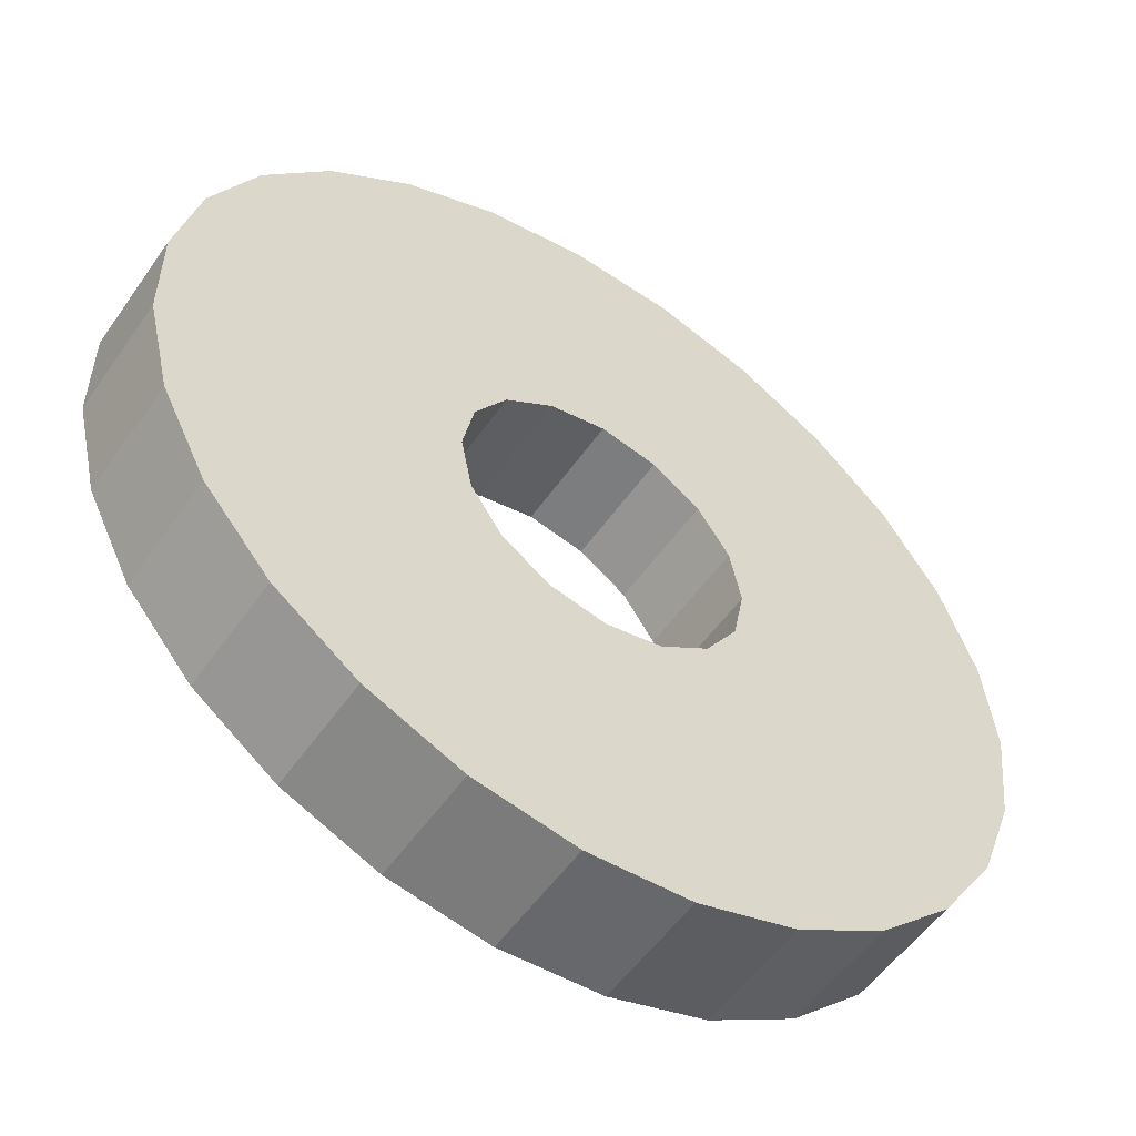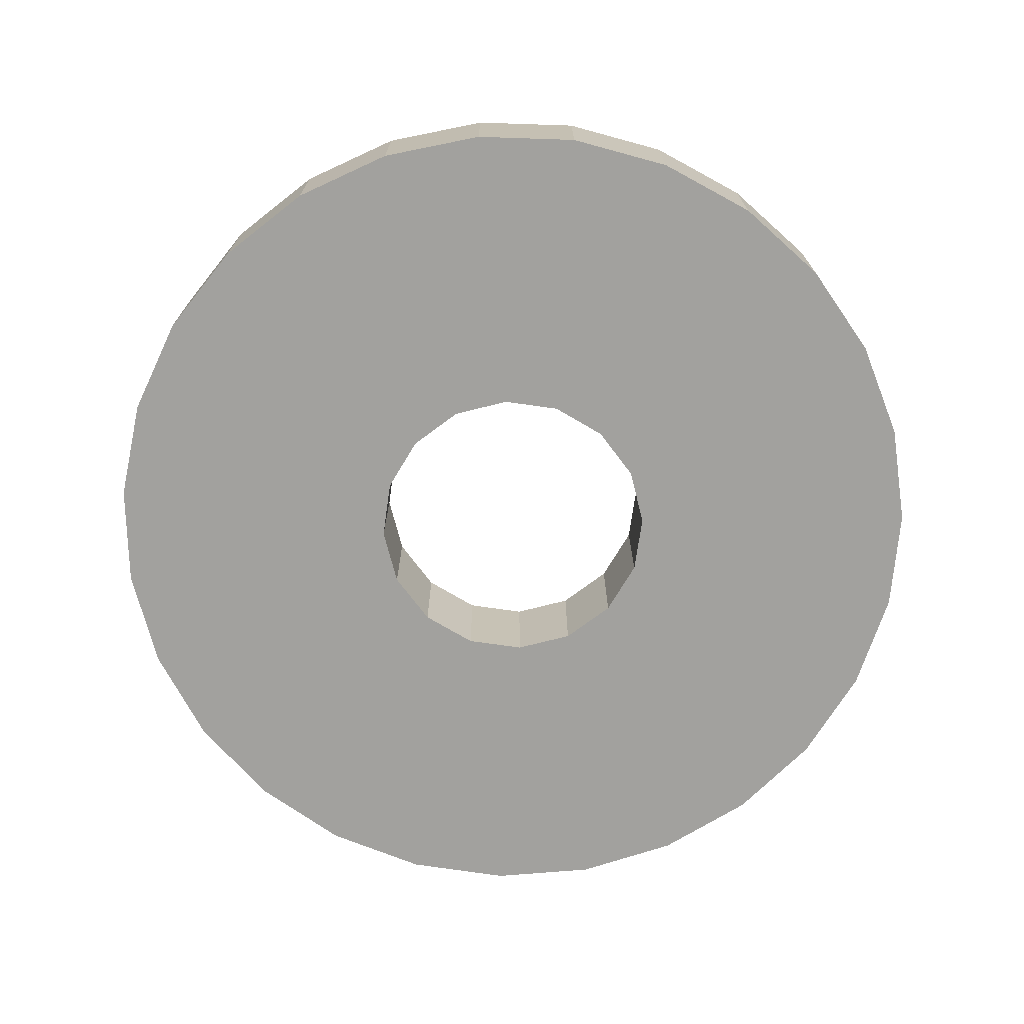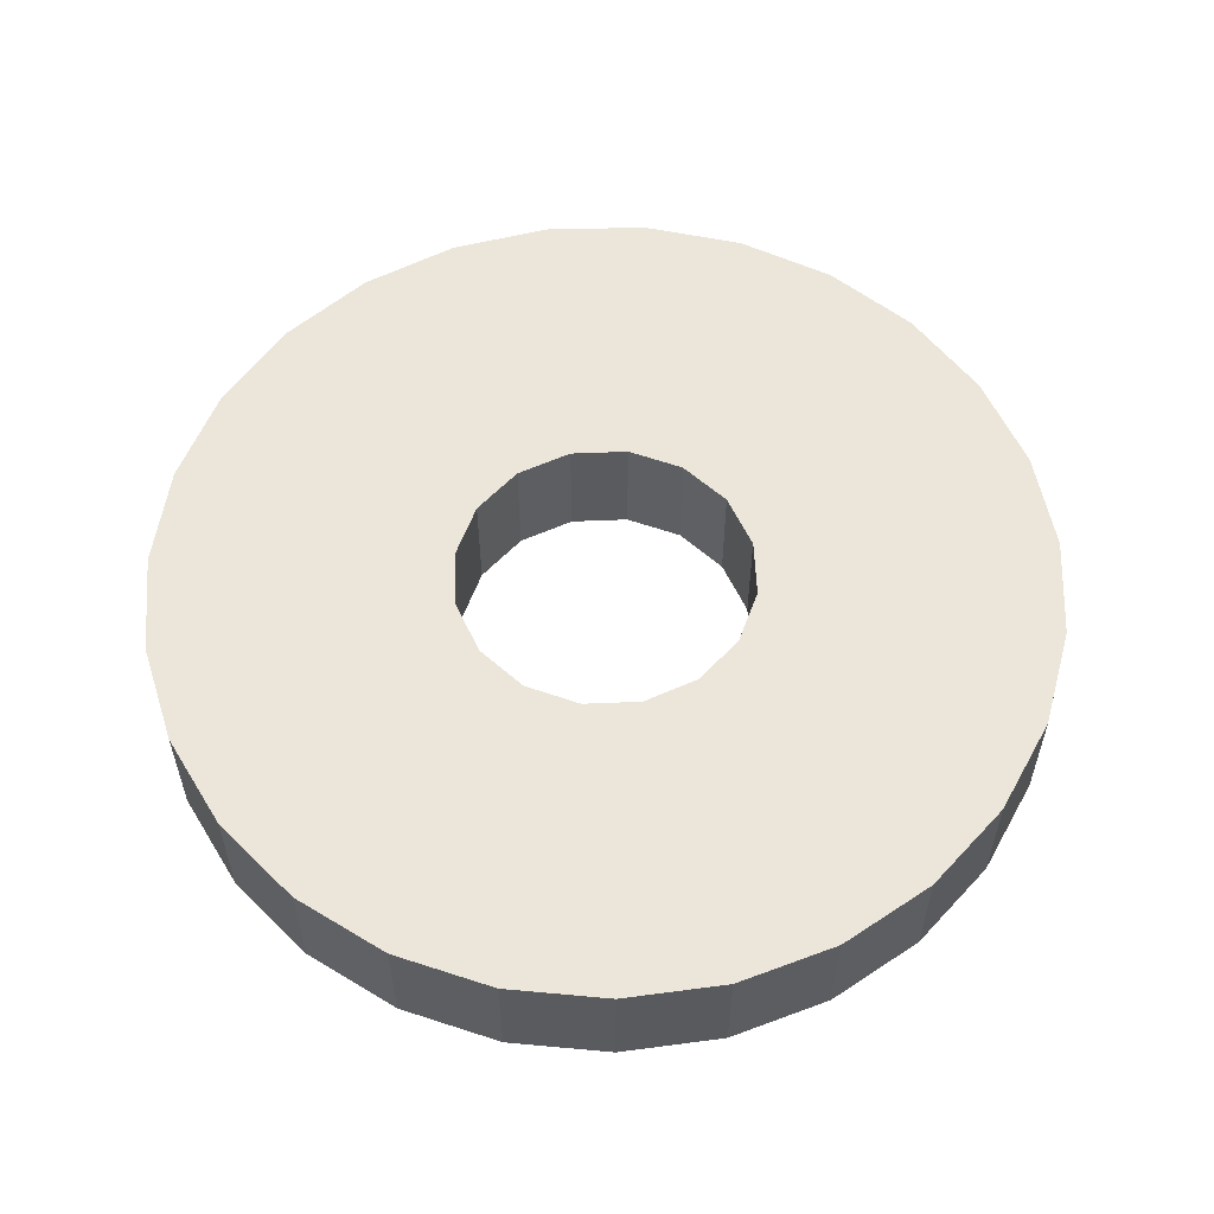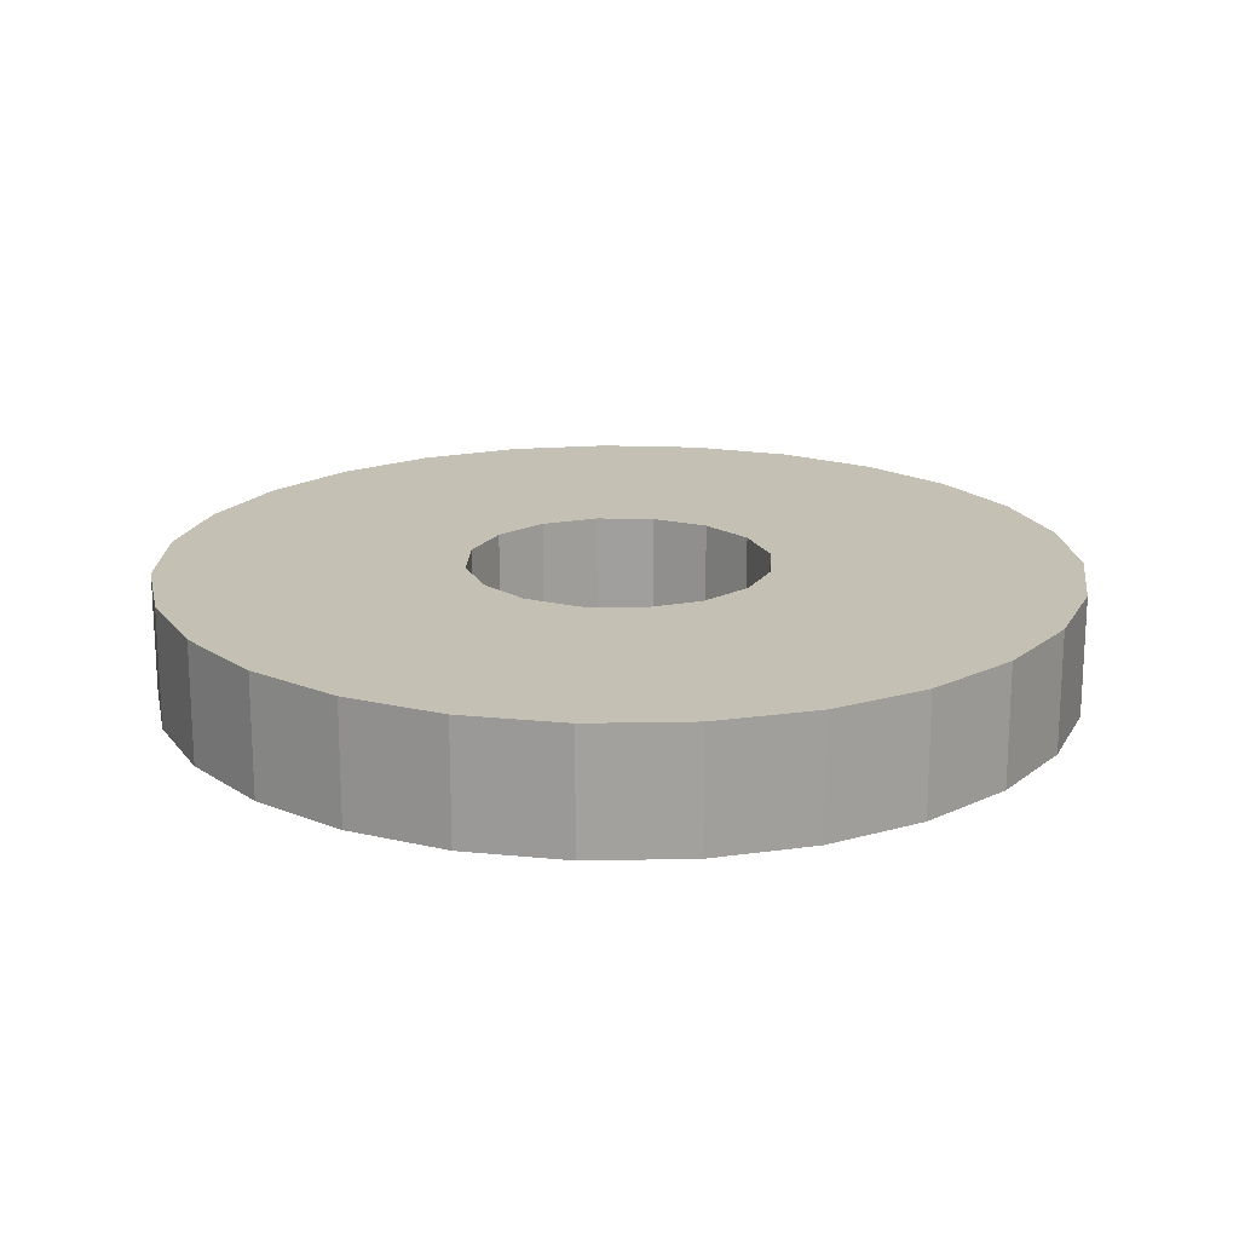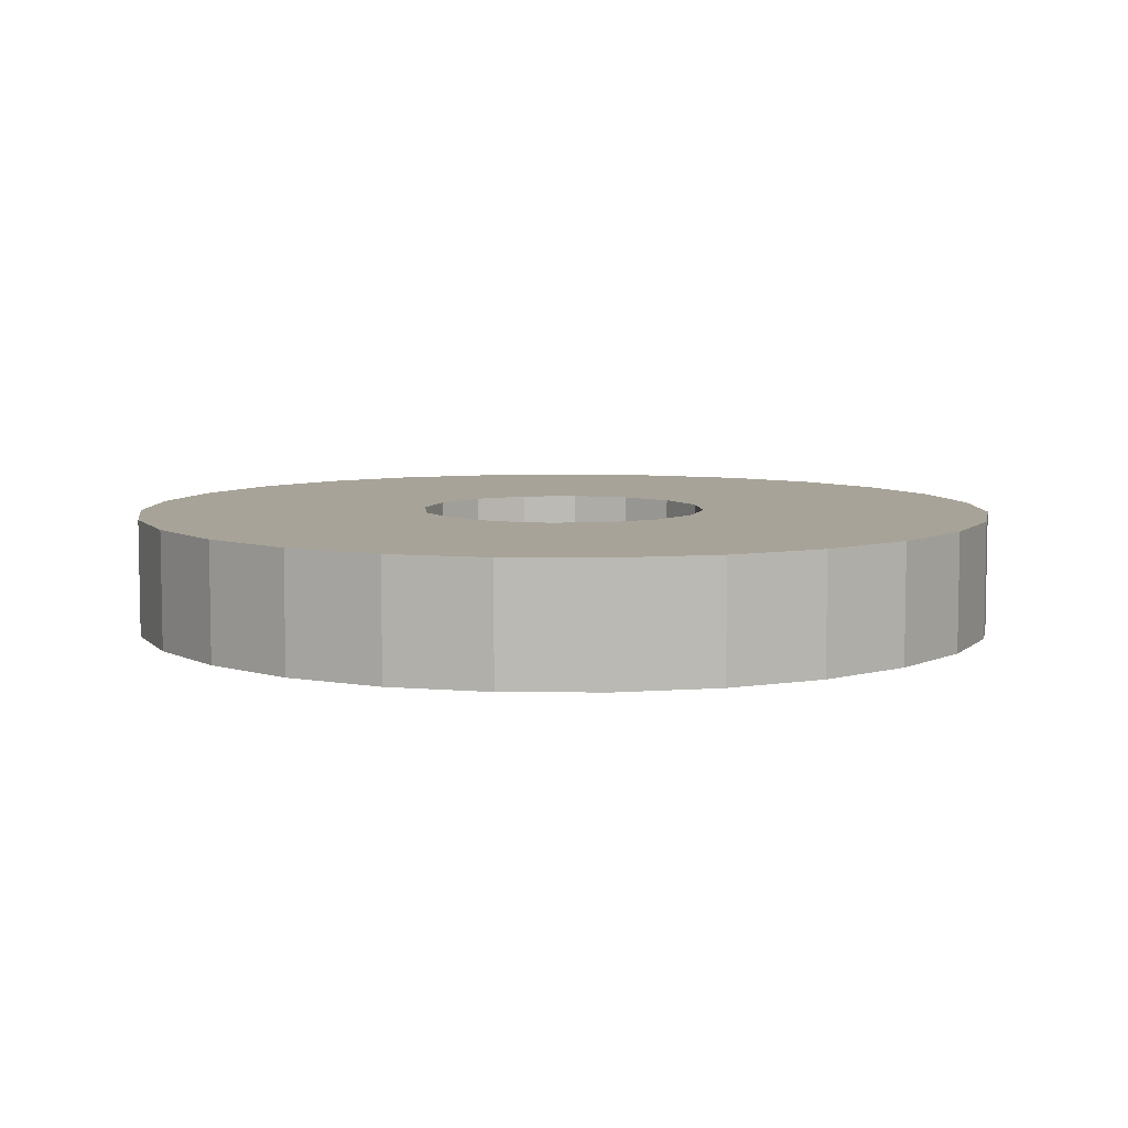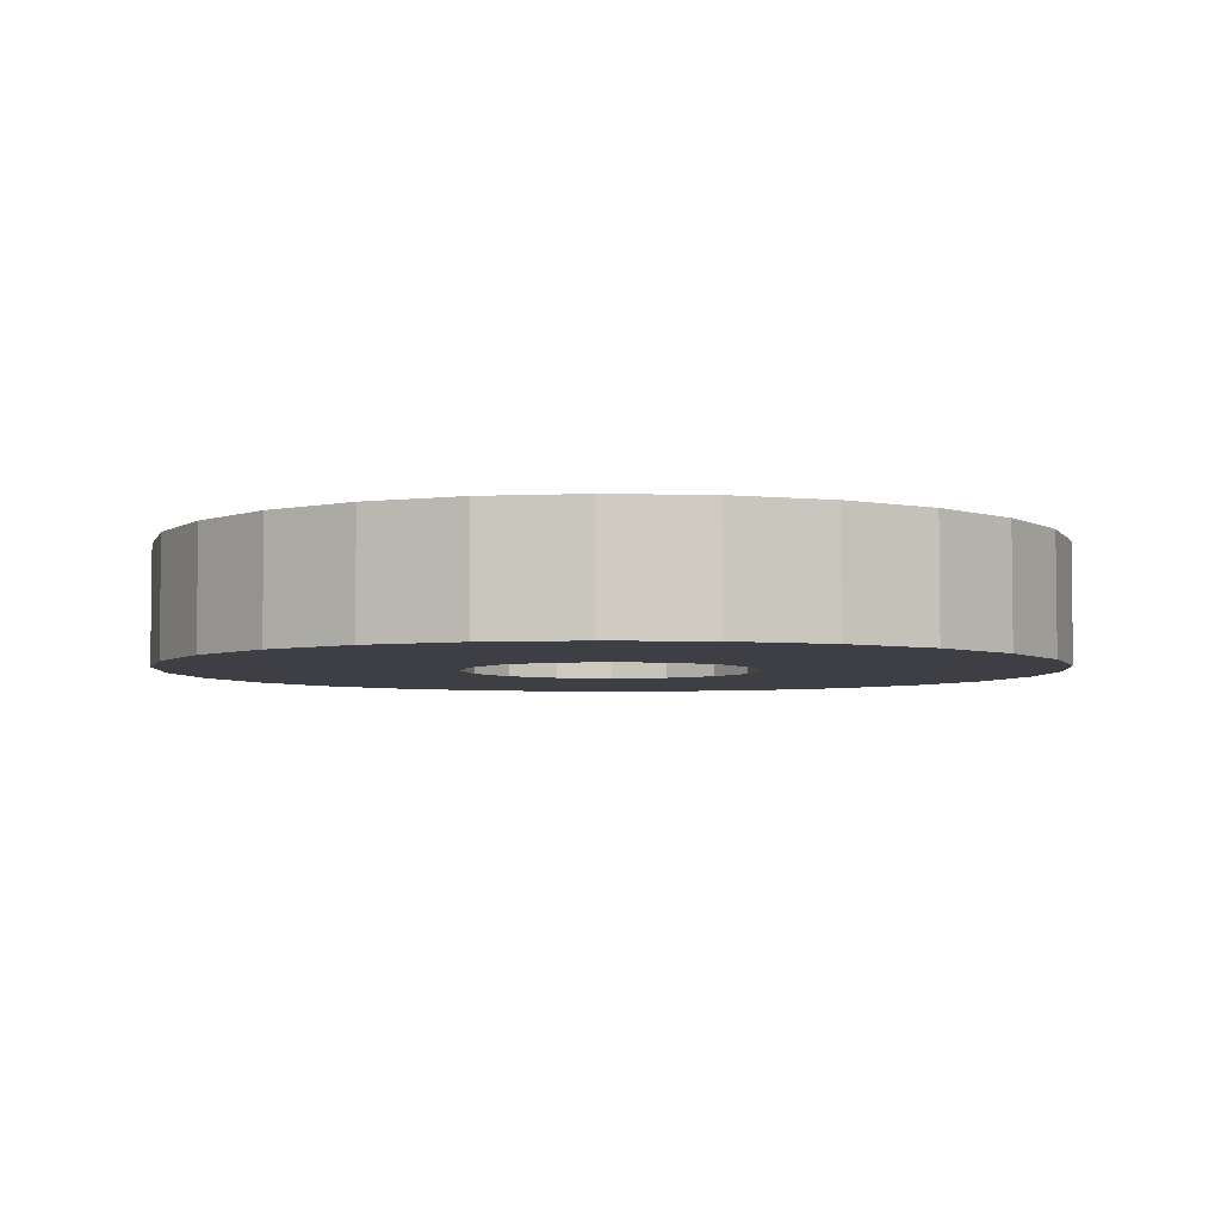
<metadata>
{"format":"obj","ext":"obj","renderer":"f3d","projection":"perspective","resolution":1024,"background":"white","views":[{"elev":-54.1,"azim":145.8,"up":"+Z"},{"elev":-72.1,"azim":48.1,"up":"+Y"},{"elev":57.1,"azim":-171.2,"up":"+Y"},{"elev":18.3,"azim":-98.8,"up":"+Y"},{"elev":6.9,"azim":117.8,"up":"+Y"},{"elev":-4.5,"azim":45.0,"up":"+Y"}]}
</metadata>
<code>
o Дистанционная_шайба_ролика_ГРМ
v -4.619 -2 -1.913
v -4.619 2 -1.913
v -5 2 0
v -5 -2 0
v -3.536 -2 -3.536
v -3.536 2 -3.536
v -1.913 -2 -4.619
v -1.913 2 -4.619
v -0 -2 -5
v -0 2 -5
v 1.913 -2 -4.619
v 1.913 2 -4.619
v 3.536 -2 -3.536
v 3.536 2 -3.536
v 4.619 -2 -1.913
v 4.619 2 -1.913
v 5 -2 -0
v 5 2 -0
v 4.619 -2 1.913
v 4.619 2 1.913
v 3.536 -2 3.536
v 3.536 2 3.536
v 1.913 -2 4.619
v 1.913 2 4.619
v 0 -2 5
v 0 2 5
v -1.913 -2 4.619
v -1.913 2 4.619
v -3.536 -2 3.536
v -3.536 2 3.536
v -4.619 -2 1.913
v -4.619 2 1.913
v -5 -2 0
v -5 2 0
v -15 2 0
v -14.6 2 -3.459
v -14.6 -2 -3.459
v -15 -2 0
v -13.4 2 -6.732
v -13.4 -2 -6.732
v -11.49 2 -9.642
v -11.49 -2 -9.642
v -8.957 2 -12.03
v -8.957 -2 -12.03
v -5.941 2 -13.77
v -5.941 -2 -13.77
v -2.605 2 -14.77
v -2.605 -2 -14.77
v 0.8722 2 -14.97
v 0.8722 -2 -14.97
v 4.302 2 -14.37
v 4.302 -2 -14.37
v 7.5 2 -12.99
v 7.5 -2 -12.99
v 10.29 2 -10.91
v 10.29 -2 -10.91
v 12.53 2 -8.243
v 12.53 -2 -8.243
v 14.1 2 -5.13
v 14.1 -2 -5.13
v 14.9 2 -1.741
v 14.9 -2 -1.741
v 14.9 2 1.741
v 14.9 -2 1.741
v 14.1 2 5.13
v 14.1 -2 5.13
v 12.53 2 8.243
v 12.53 -2 8.243
v 10.29 2 10.91
v 10.29 -2 10.91
v 7.5 2 12.99
v 7.5 -2 12.99
v 4.302 2 14.37
v 4.302 -2 14.37
v 0.8722 2 14.97
v 0.8722 -2 14.97
v -2.605 2 14.77
v -2.605 -2 14.77
v -5.941 2 13.77
v -5.941 -2 13.77
v -8.957 2 12.03
v -8.957 -2 12.03
v -11.49 2 9.642
v -11.49 -2 9.642
v -13.4 2 6.732
v -13.4 -2 6.732
v -14.6 2 3.459
v -14.6 -2 3.459
v -15 2 0
v -15 -2 0
v -15 2 0
v 0 2 -5
v 5 2 0
v -0 2 5
v -15 -2 0
v -5 -2 0
v -0 -2 5
v 5 -2 0
v 0 -2 -5
f 1 2 3
f 4 1 3
f 5 6 2
f 1 5 2
f 7 8 6
f 5 7 6
f 9 10 8
f 7 9 8
f 11 12 10
f 9 11 10
f 13 14 12
f 11 13 12
f 15 16 14
f 13 15 14
f 17 18 16
f 15 17 16
f 19 20 18
f 17 19 18
f 21 22 20
f 19 21 20
f 23 24 22
f 21 23 22
f 25 26 24
f 23 25 24
f 27 28 26
f 25 27 26
f 29 30 28
f 27 29 28
f 31 32 30
f 29 31 30
f 33 34 32
f 31 33 32
f 35 36 37
f 35 37 38
f 36 39 40
f 36 40 37
f 39 41 42
f 39 42 40
f 41 43 44
f 41 44 42
f 43 45 46
f 43 46 44
f 45 47 48
f 45 48 46
f 47 49 50
f 47 50 48
f 49 51 52
f 49 52 50
f 51 53 54
f 51 54 52
f 53 55 56
f 53 56 54
f 55 57 58
f 55 58 56
f 57 59 60
f 57 60 58
f 59 61 62
f 59 62 60
f 61 63 64
f 61 64 62
f 63 65 66
f 63 66 64
f 65 67 68
f 65 68 66
f 67 69 70
f 67 70 68
f 69 71 72
f 69 72 70
f 71 73 74
f 71 74 72
f 73 75 76
f 73 76 74
f 75 77 78
f 75 78 76
f 77 79 80
f 77 80 78
f 79 81 82
f 79 82 80
f 81 83 84
f 81 84 82
f 83 85 86
f 83 86 84
f 85 87 88
f 85 88 86
f 87 89 90
f 87 90 88
f 36 91 39
f 91 87 39
f 39 87 41
f 87 85 41
f 41 85 43
f 85 83 43
f 43 83 45
f 83 81 45
f 45 81 47
f 81 3 47
f 47 2 49
f 2 6 49
f 49 6 51
f 6 8 51
f 51 8 53
f 8 92 53
f 53 92 55
f 92 12 55
f 55 12 57
f 12 14 57
f 57 14 59
f 14 16 59
f 59 16 61
f 16 93 61
f 61 93 63
f 93 20 63
f 63 20 65
f 20 22 65
f 65 22 67
f 22 24 67
f 67 24 69
f 24 94 69
f 69 94 71
f 94 28 71
f 71 28 73
f 28 30 73
f 73 30 75
f 30 32 75
f 75 32 77
f 32 3 77
f 77 3 79
f 3 81 79
f 2 47 3
f 88 95 86
f 95 37 86
f 86 37 84
f 37 40 84
f 84 40 82
f 40 42 82
f 82 42 80
f 42 44 80
f 80 44 78
f 44 96 78
f 78 31 76
f 31 29 76
f 76 29 74
f 29 27 74
f 74 27 72
f 27 97 72
f 72 97 70
f 97 23 70
f 70 23 68
f 23 21 68
f 68 21 66
f 21 19 66
f 66 19 64
f 19 98 64
f 64 98 62
f 98 15 62
f 62 15 60
f 15 13 60
f 60 13 58
f 13 11 58
f 58 11 56
f 11 99 56
f 56 99 54
f 99 7 54
f 54 7 52
f 7 5 52
f 52 5 50
f 5 1 50
f 50 1 48
f 1 96 48
f 48 96 46
f 96 44 46
f 31 78 96

</code>
